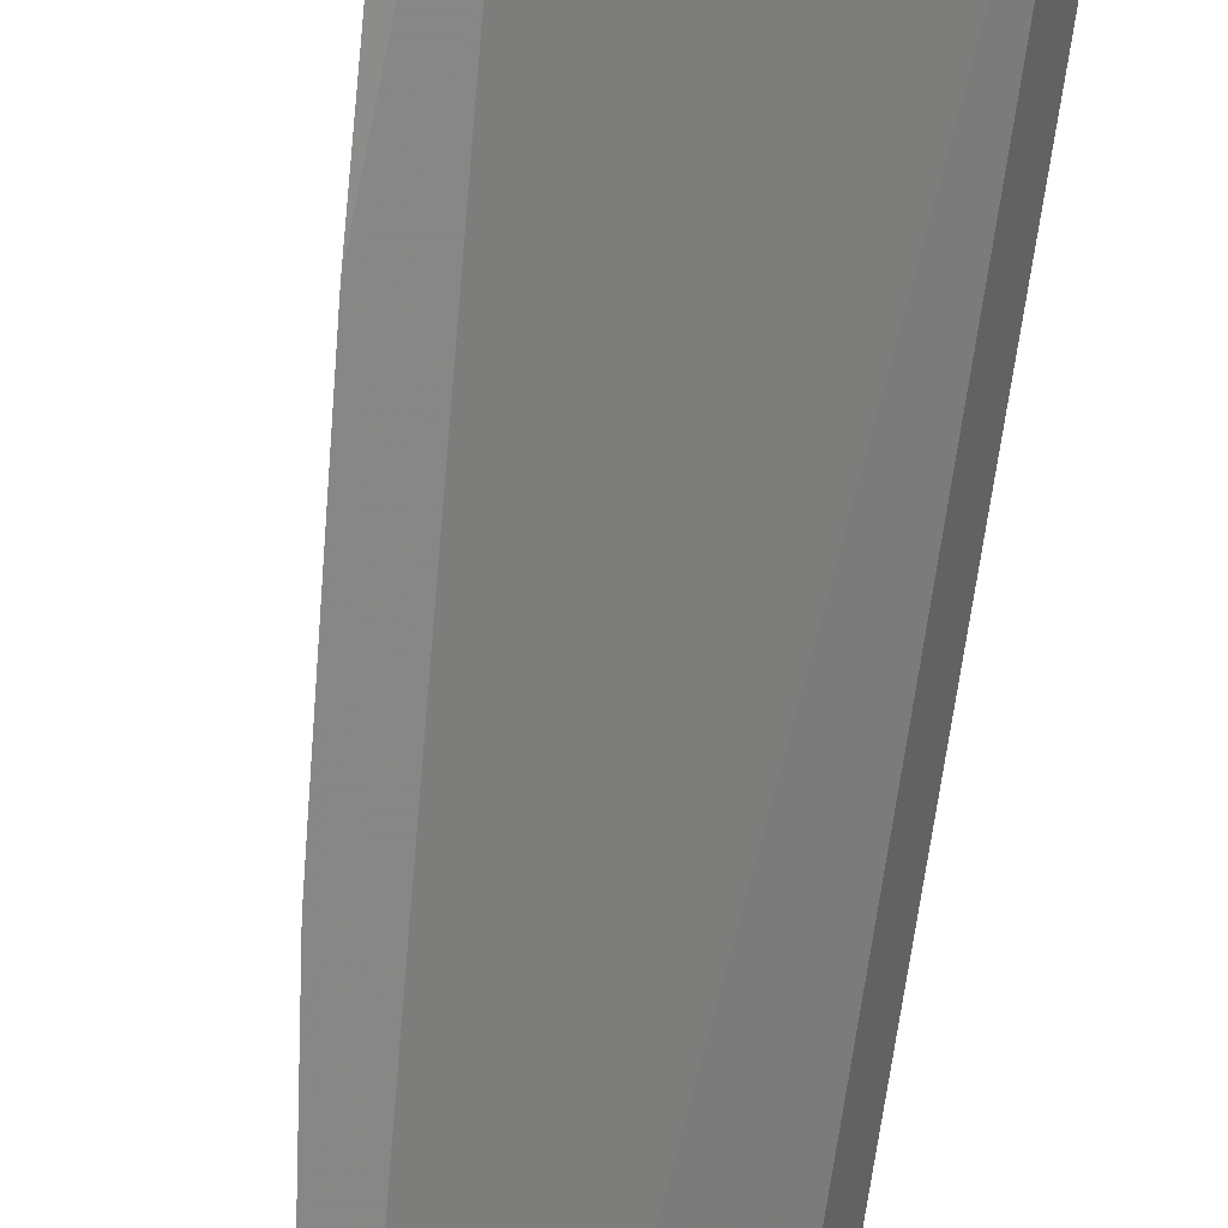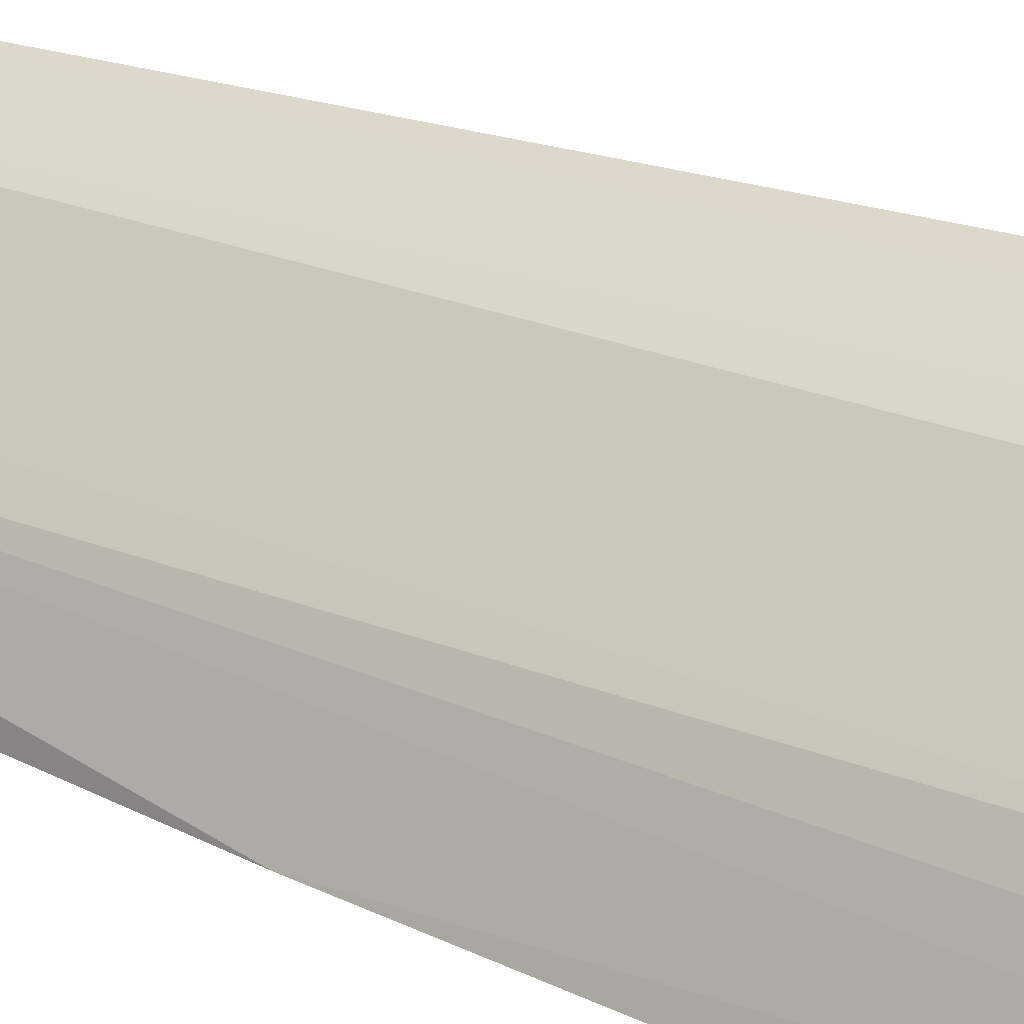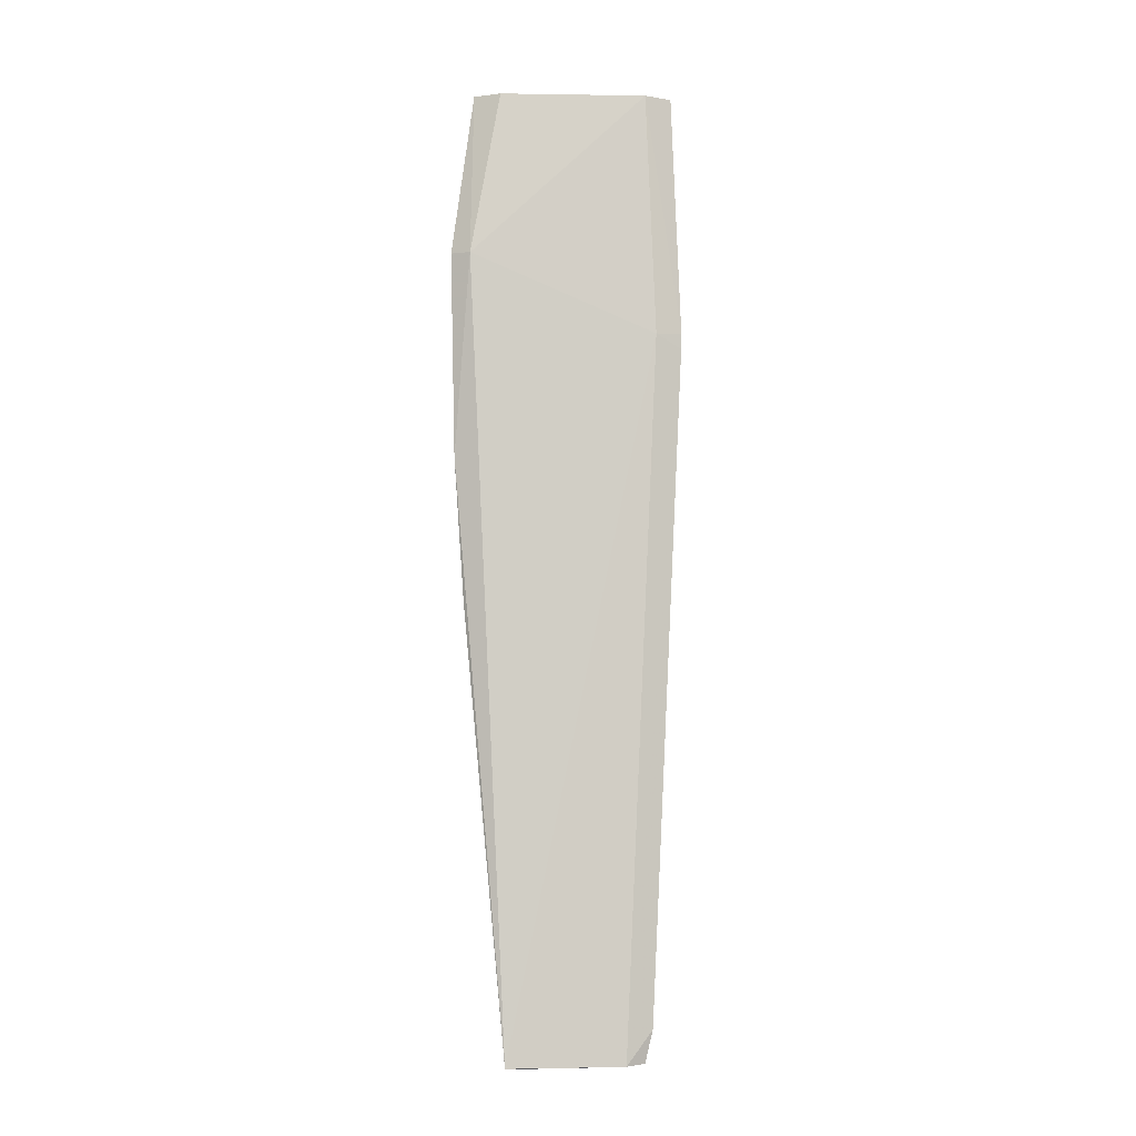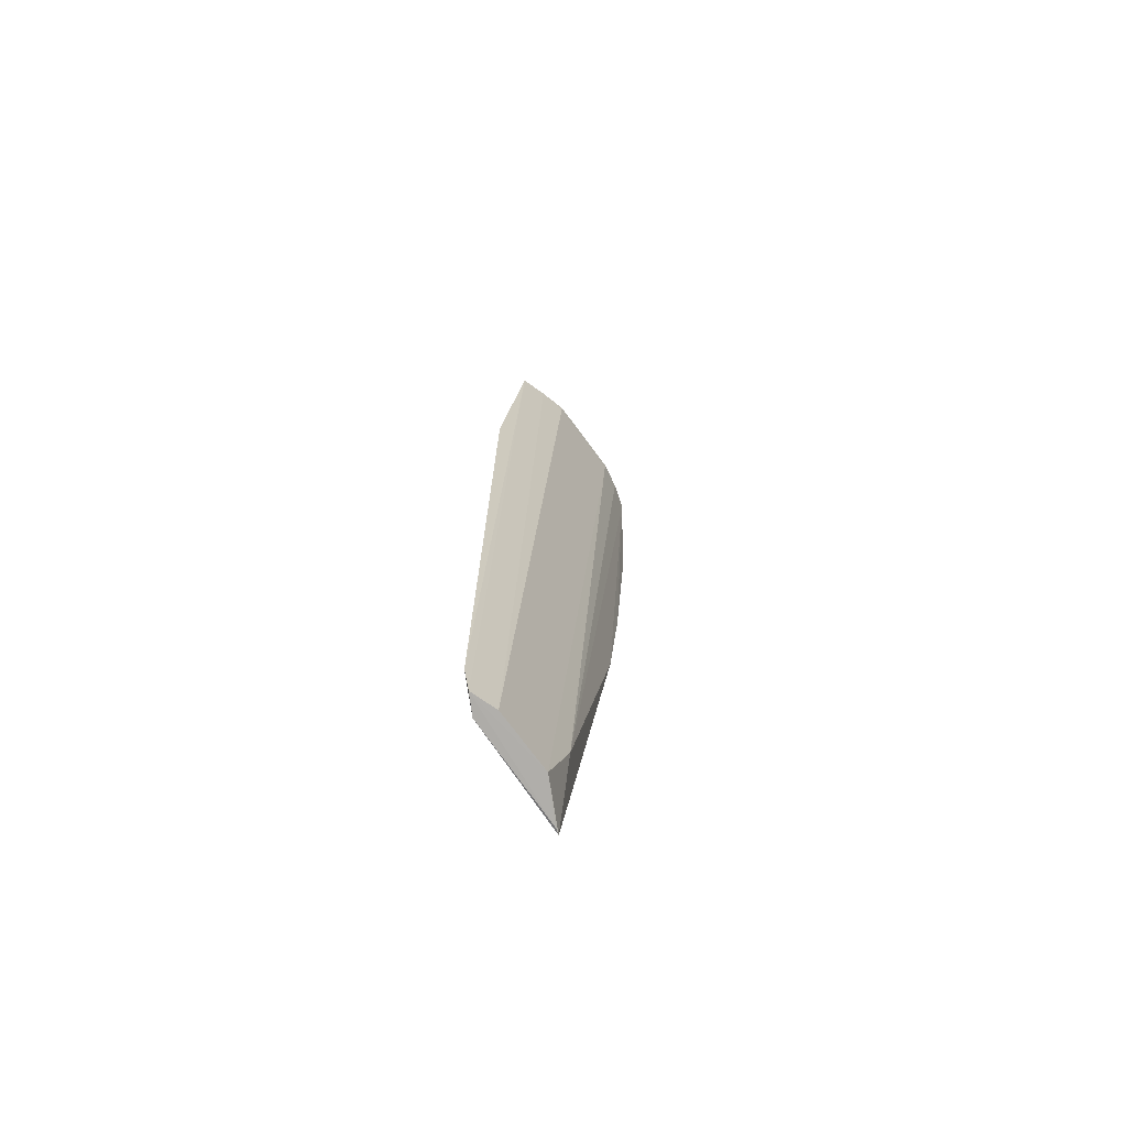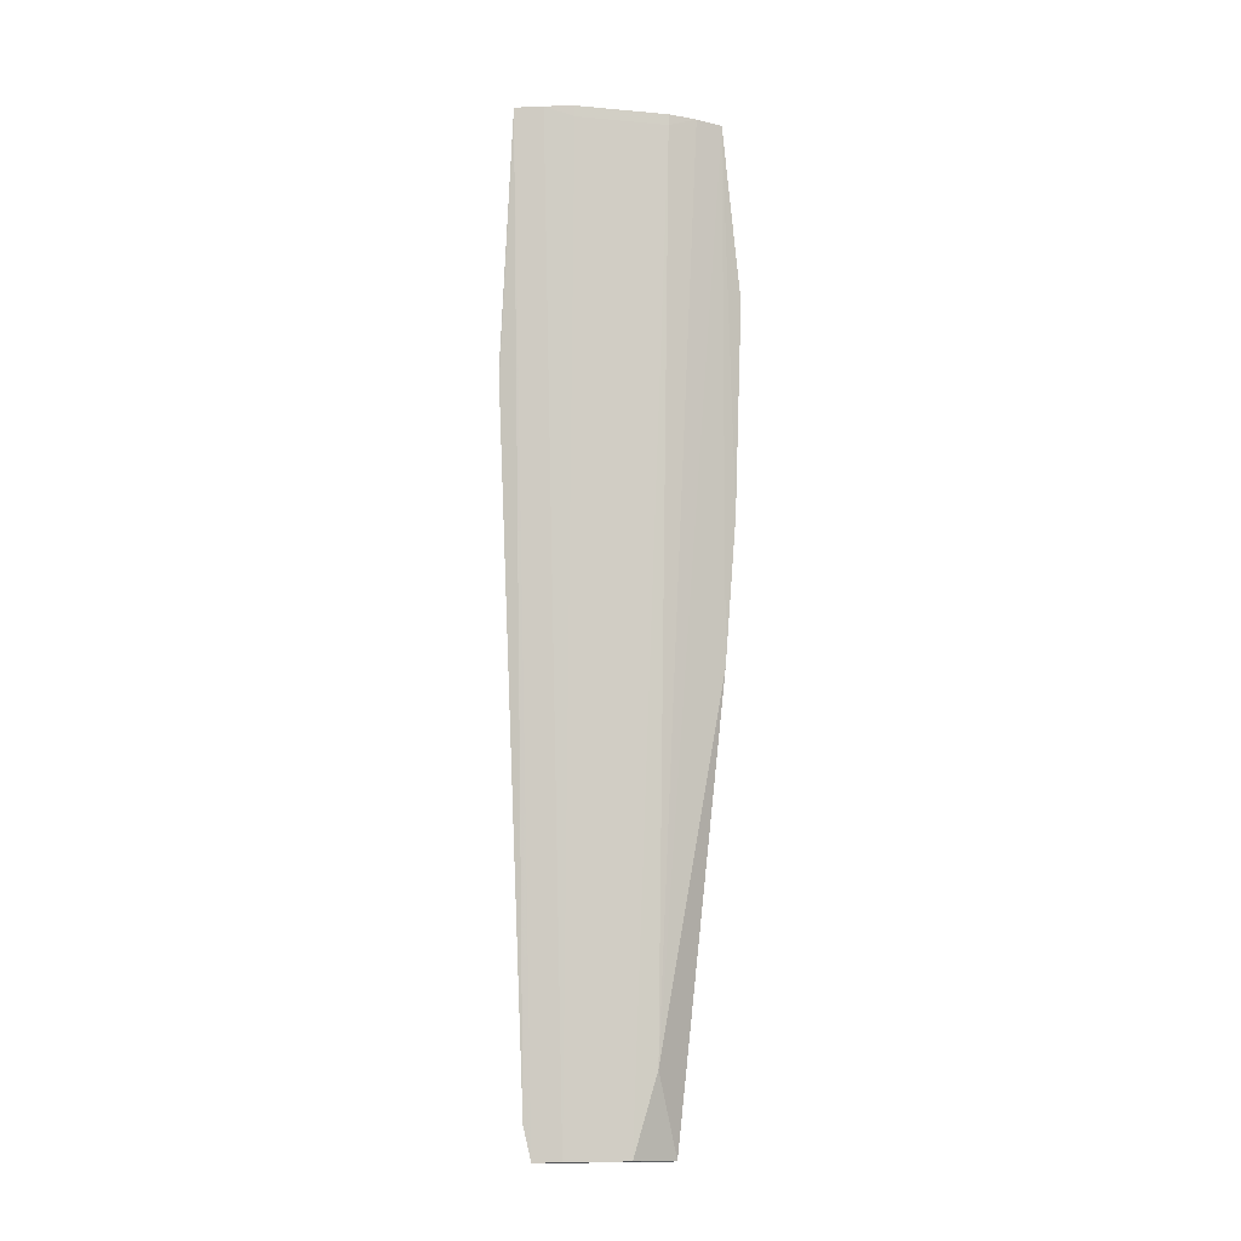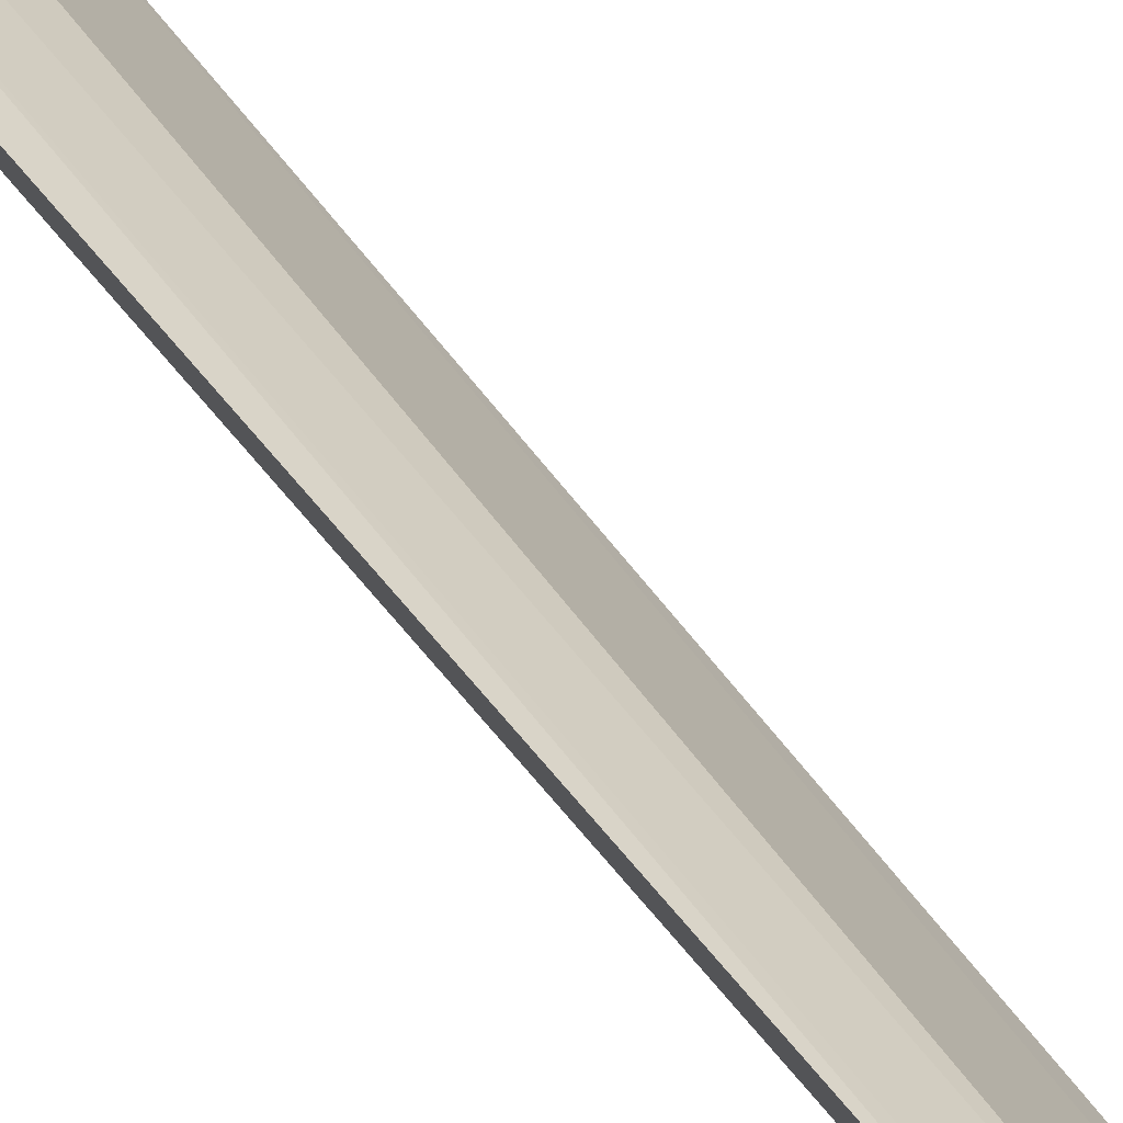
<metadata>
{"format":"obj","ext":"obj","renderer":"f3d","projection":"perspective","resolution":1024,"background":"white","views":[{"elev":-63.6,"azim":-8.4,"up":"+Y"},{"elev":27.4,"azim":-57.3,"up":"+Y"},{"elev":-3.5,"azim":42.0,"up":"+Z"},{"elev":-74.1,"azim":172.1,"up":"+Z"},{"elev":-11.3,"azim":-146.6,"up":"+Z"},{"elev":32.6,"azim":151.1,"up":"+Y"}]}
</metadata>
<code>
v -0.2833 0.1482 0.4998
v -0.1333 0.2233 -0.4165
v -0.2631 0.1229 0.3404
v -0.1481 0.2833 0.4998
v -0.1956 0.2565 0.4897
v -0.1391 0.2497 0.2645
v -0.1579 0.2566 0.5
v -0.213 0.1206 -0.4169
v -0.2169 0.1564 -0.3402
v -0.1959 0.2568 0.4998
v -0.1719 0.2709 0.4998
v -0.1276 0.2731 0.2509
v -0.2571 0.1578 0.5
v -0.2729 0.1127 0.1448
v -0.1387 0.2033 -0.4172
v -0.1565 0.2112 -0.4157
v -0.2556 0.1953 0.4897
v -0.1279 0.2282 -0.3855
v -0.1281 0.2739 0.266
v -0.2559 0.1956 0.4998
v -0.2839 0.1182 0.341
v -0.2623 0.115 0.008153
v -0.2099 0.1266 -0.4177
v -0.2712 0.1725 0.4998
v -0.1985 0.1684 -0.4157
f 7 3 6
f 8 6 3
f 11 4 2
f 11 5 10
f 11 10 7
f 11 7 4
f 13 1 3
f 13 3 7
f 13 7 10
f 14 8 3
f 15 6 8
f 15 12 6
f 16 11 2
f 16 5 11
f 18 2 4
f 18 4 12
f 18 15 2
f 18 12 15
f 19 7 6
f 19 6 12
f 19 12 4
f 19 4 7
f 20 13 10
f 20 10 5
f 20 5 17
f 21 14 3
f 21 3 1
f 21 1 14
f 22 9 8
f 22 8 14
f 22 14 1
f 22 1 9
f 23 15 8
f 23 2 15
f 24 17 9
f 24 9 1
f 24 20 17
f 24 1 13
f 24 13 20
f 25 9 17
f 25 16 2
f 25 2 23
f 25 23 8
f 25 8 9
f 25 17 5
f 25 5 16

</code>
